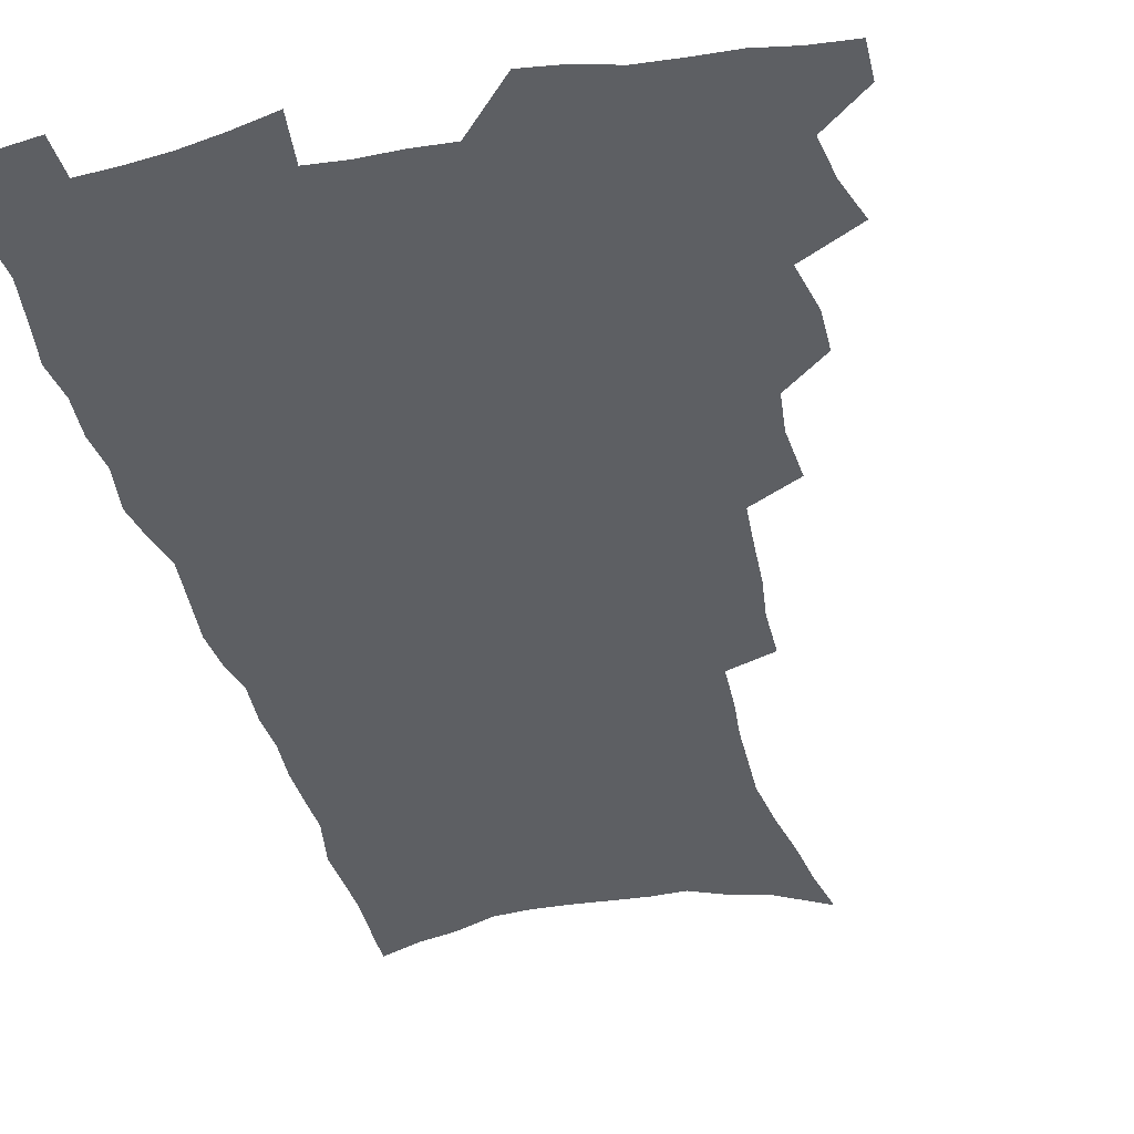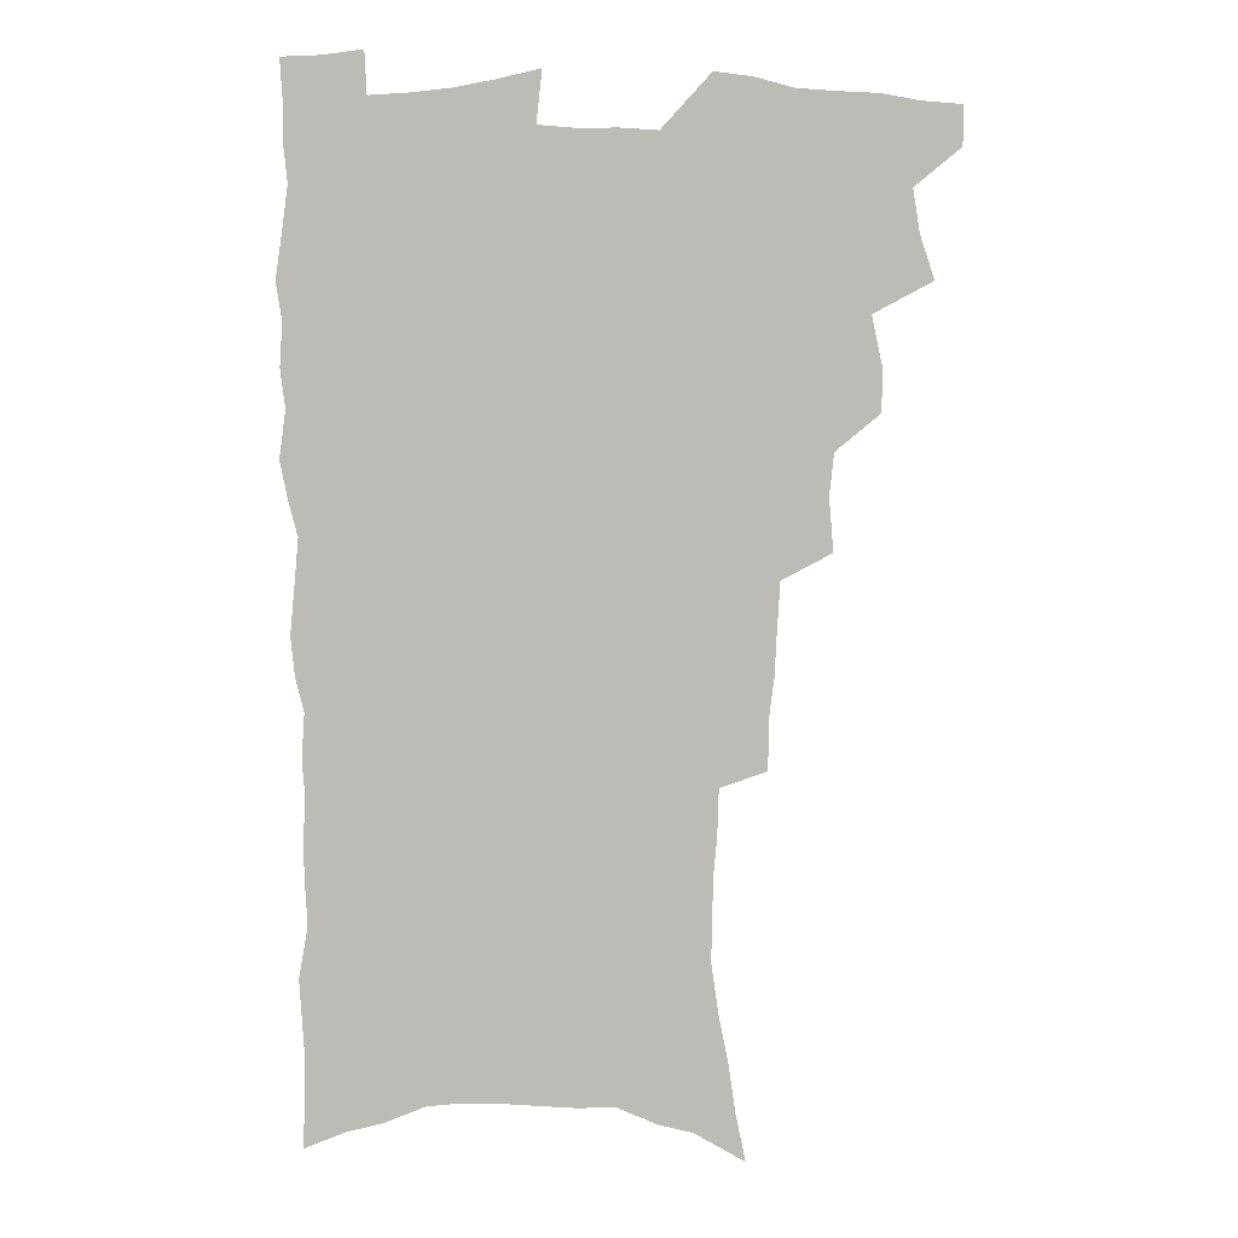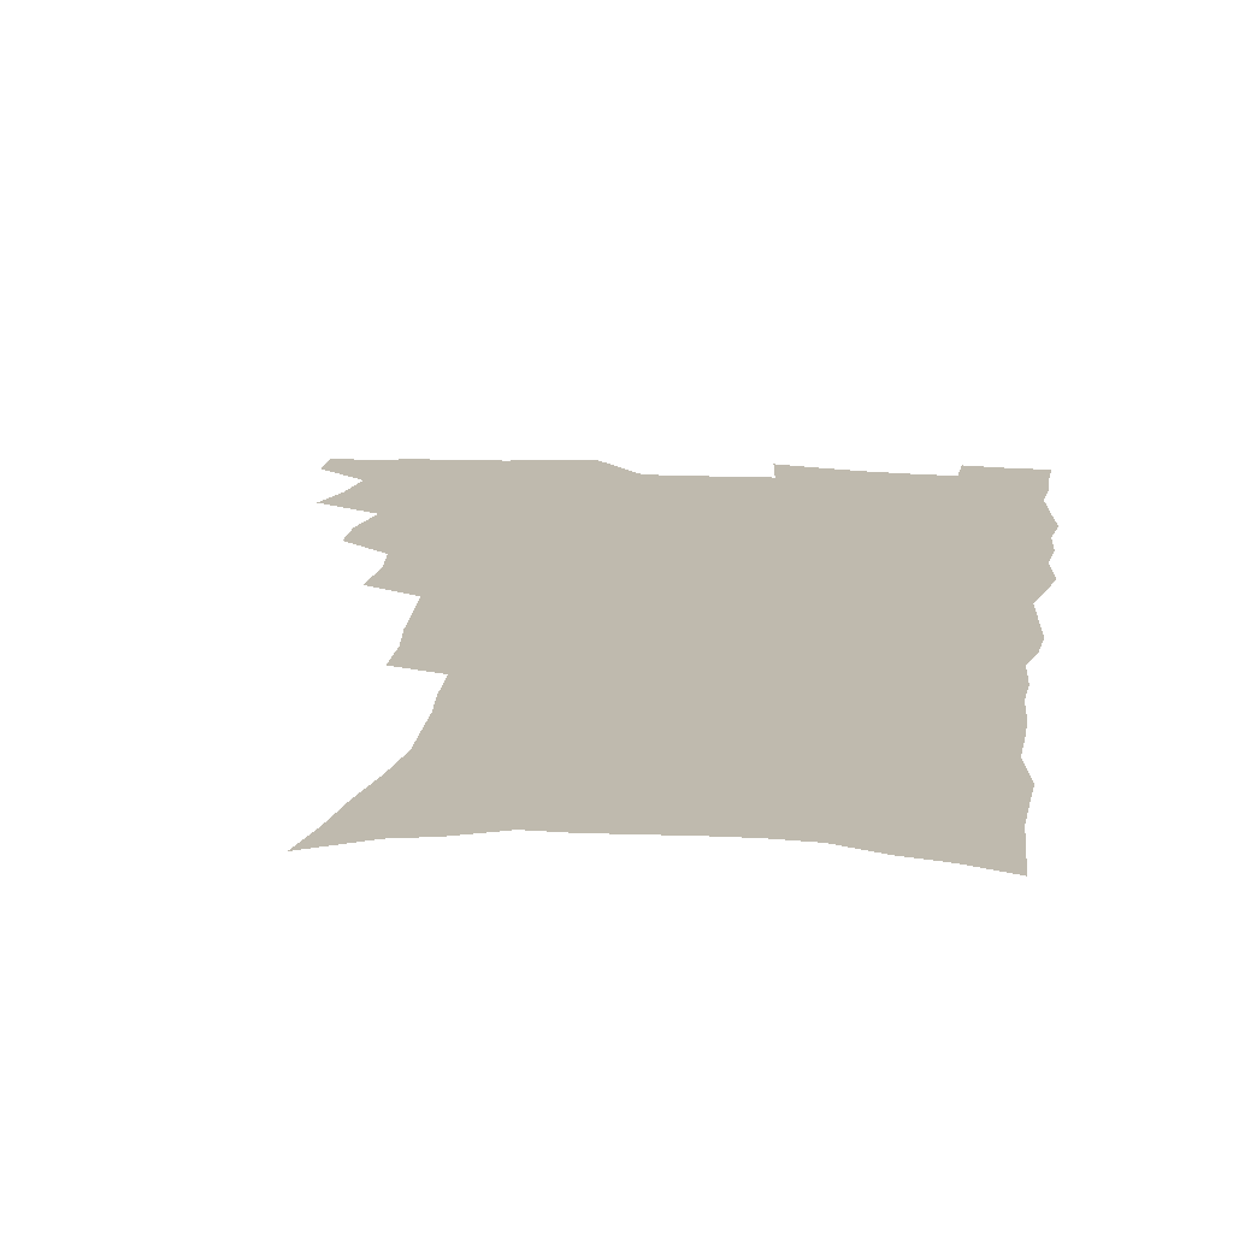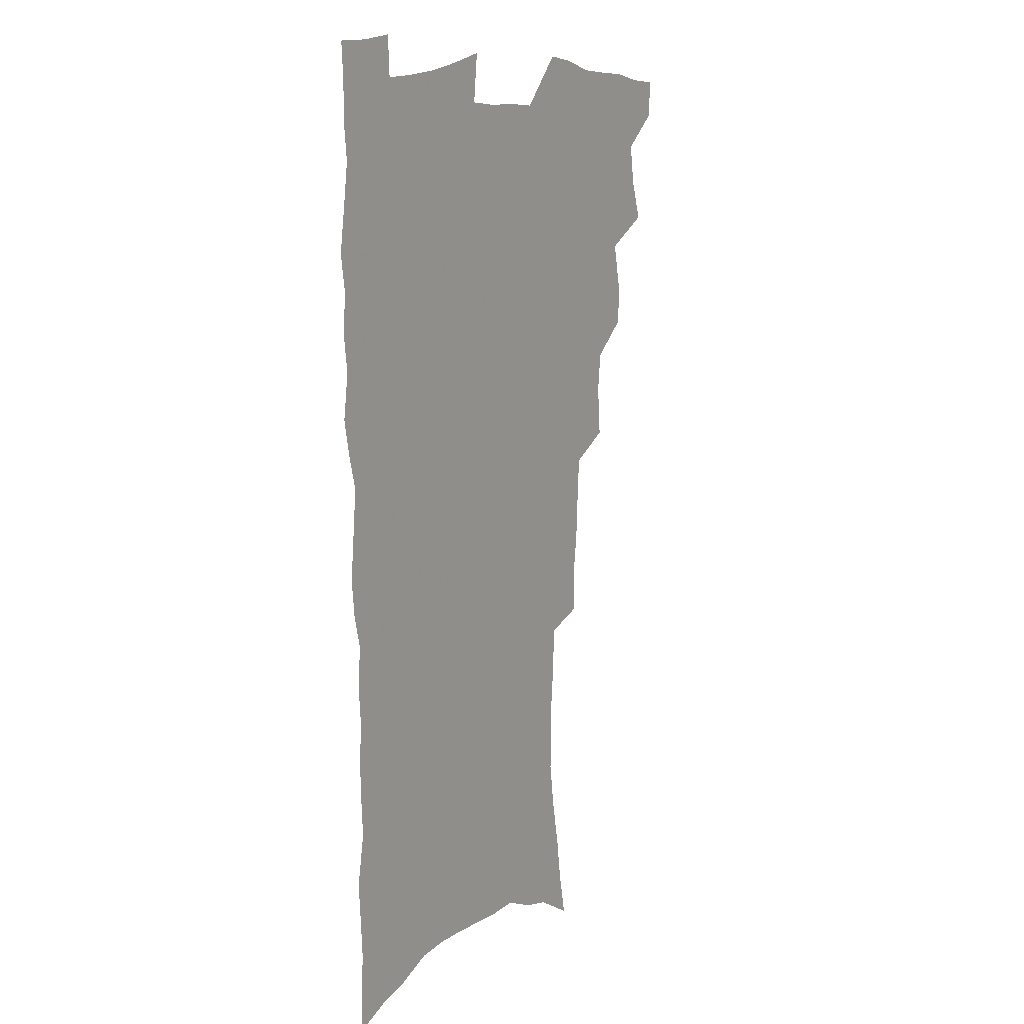
<metadata>
{"format":"obj","ext":"obj","renderer":"f3d","projection":"perspective","resolution":1024,"background":"white","views":[{"elev":-39.9,"azim":-166.2,"up":"+Z"},{"elev":6.1,"azim":179.3,"up":"+Y"},{"elev":15.6,"azim":7.6,"up":"+Z"},{"elev":11.9,"azim":121.8,"up":"+Y"}]}
</metadata>
<code>
v 480.7 535.3 0
v 480.4 550.1 0
v 489.9 488.6 0
v 495.4 504.8 0
v 498 521.1 0
v 497.6 535.8 0
v 495.5 551.3 0
v 508.2 441.9 0
v 508.1 458.2 0
v 512.1 476.8 0
v 515.8 493.1 0
v 513.2 507 0
v 514.6 522 0
v 513.3 536.5 0
v 510 553.9 0
v 524.9 392.1 0
v 526.6 412.3 0
v 524.9 428.1 0
v 528.7 447.3 0
v 528.8 463.2 0
v 528.4 478.3 0
v 529.5 493.6 0
v 530.1 508.5 0
v 529.8 522.7 0
v 528.5 536.9 0
v 525.2 554.6 0
v 547.8 313.1 0
v 547.7 331.7 0
v 545.7 347.5 0
v 544.8 364.8 0
v 543.8 382.1 0
v 543 399.4 0
v 543 416.6 0
v 546.1 435.8 0
v 544.3 449.7 0
v 545.6 465.7 0
v 546.2 480.8 0
v 544.7 494.9 0
v 545.1 509.3 0
v 544.4 523.7 0
v 542.7 538.4 0
v 539.9 555.6 0
v 555.1 168.1 0
v 558.9 186.3 0
v 561.4 203.8 0
v 565.4 224.1 0
v 568.1 243 0
v 567.7 258 0
v 567.5 273.8 0
v 566.1 288.9 0
v 565.5 306.9 0
v 564.8 324.5 0
v 563.1 339.9 0
v 562.2 356.2 0
v 561.1 372.3 0
v 560.4 388.8 0
v 560.7 406 0
v 560.6 422.2 0
v 560.3 437.4 0
v 562.1 454 0
v 560.8 467.5 0
v 561.3 482.2 0
v 562.3 496.4 0
v 560.3 510.6 0
v 558.8 525.3 0
v 557.2 540.6 0
v 554.2 559.5 0
v 574.3 179 0
v 574.3 193.3 0
v 580.1 217 0
v 581.8 234.8 0
v 582.4 251.4 0
v 582.5 267.4 0
v 581.1 281.5 0
v 579.4 295.9 0
v 580.1 315.5 0
v 579.3 331.6 0
v 578.3 346.9 0
v 577.8 363 0
v 576.1 377.4 0
v 576.5 394.6 0
v 575.2 408.8 0
v 576.1 425.5 0
v 575.5 439.9 0
v 576 455.1 0
v 576 469.3 0
v 576.3 483.6 0
v 575.6 497.3 0
v 575.8 511 0
v 574.2 525.3 0
v 572.2 541.1 0
v 568.6 561.4 0
v 587.4 182.3 0
v 592.5 205.6 0
v 595.2 225.6 0
v 595.1 240.4 0
v 596.5 259.4 0
v 595.4 272.9 0
v 594.1 287 0
v 594 304.6 0
v 592.9 319.4 0
v 591.6 333.7 0
v 592.7 352.8 0
v 591.6 366.7 0
v 590.5 381.5 0
v 590.4 397.3 0
v 590.5 412.6 0
v 590.7 428 0
v 590 441.8 0
v 590.1 456.3 0
v 591 471.2 0
v 590.6 484.4 0
v 590 498 0
v 589.5 511.8 0
v 588.3 526.5 0
v 587.3 541 0
v 603 189 0
v 605.9 209.3 0
v 607.3 227.5 0
v 607.8 244.3 0
v 608 260.3 0
v 607.3 274.8 0
v 606.9 291.1 0
v 606.3 307 0
v 605.9 323.6 0
v 606 340.7 0
v 605.1 352.8 0
v 604.7 369.3 0
v 604.3 384.8 0
v 604.7 401.1 0
v 604.1 414 0
v 604.2 429.2 0
v 604 443.1 0
v 603.9 457.1 0
v 604.2 471.1 0
v 604.3 484.8 0
v 604.5 498.3 0
v 603.8 512.2 0
v 602.5 527.1 0
v 601.6 541.9 0
v 616.4 188.5 0
v 619.2 213 0
v 620 230.7 0
v 620 246 0
v 620.1 262.8 0
v 619.6 277.5 0
v 619 292.2 0
v 618.8 309.9 0
v 618.6 327 0
v 618.2 341.8 0
v 617.7 355 0
v 617.5 370.8 0
v 617.3 385.6 0
v 617.3 400.9 0
v 617.1 413.8 0
v 617.5 430.2 0
v 617.4 443.6 0
v 617.7 458.1 0
v 617.9 471.7 0
v 617.8 484.9 0
v 618 498.6 0
v 618 512 0
v 618 525.7 0
v 616.4 541.7 0
v 630.4 189.4 0
v 631.7 212.4 0
v 632.2 231.1 0
v 632.2 247.7 0
v 632.1 264.1 0
v 631.8 278.9 0
v 631.5 295.4 0
v 631.1 310.8 0
v 630.9 326.7 0
v 630.6 341.7 0
v 630.4 356.3 0
v 630.3 371 0
v 630.2 386.8 0
v 630.2 400.8 0
v 630.3 415.2 0
v 630.5 430.5 0
v 630.7 443.9 0
v 630.9 458 0
v 631.2 471.5 0
v 631.3 484.9 0
v 631.6 498.5 0
v 631.7 512 0
v 631.8 525.5 0
v 630.6 542.8 0
v 628.4 562.4 0
v 644.4 190.3 0
v 644.5 213.5 0
v 644.4 231.1 0
v 644.5 246.1 0
v 644.2 263.7 0
v 644.1 279.6 0
v 643.8 295.1 0
v 643.3 312.2 0
v 643.2 326.9 0
v 643.2 340.9 0
v 643.1 355.4 0
v 642.9 371.6 0
v 643 386.3 0
v 643.2 400.6 0
v 643.4 415.1 0
v 643.5 429.9 0
v 643.9 443.6 0
v 644.2 457.7 0
v 644.6 471.3 0
v 645 485.3 0
v 645.3 498.6 0
v 645.5 511.8 0
v 645.6 525.8 0
v 645.6 541.2 0
v 644.6 558.5 0
v 658.3 190.6 0
v 657.4 211.7 0
v 657.1 228.8 0
v 656.7 245.5 0
v 658.4 257.5 0
v 656.5 277.8 0
v 656.3 293.7 0
v 655.9 309.5 0
v 655.5 325.9 0
v 655.5 340.8 0
v 655.7 355.3 0
v 655.7 370.4 0
v 655.9 385.1 0
v 656.4 399 0
v 656.5 413.9 0
v 657.1 428 0
v 657.3 442.5 0
v 658.1 456 0
v 658.1 470.6 0
v 658.5 484.4 0
v 658.7 498.2 0
v 659.4 511.8 0
v 659.8 525.7 0
v 660.4 539.6 0
v 660.3 555.5 0
v 672.1 189.4 0
v 671 208.4 0
v 669.6 227.9 0
v 670.4 241.8 0
v 670.1 257.7 0
v 668.2 278.7 0
v 668.8 292.3 0
v 667.9 309.7 0
v 667.7 324.7 0
v 668.1 339 0
v 668.7 353 0
v 668.3 369.2 0
v 669.2 382.8 0
v 669.7 397.2 0
v 671.2 410.4 0
v 671.1 425.4 0
v 670.8 440.9 0
v 671.7 454.8 0
v 672 469.1 0
v 671.7 484.1 0
v 672.5 497.5 0
v 673.2 511.1 0
v 674 525.1 0
v 674.6 539.3 0
v 675.3 553.8 0
v 687.4 183.3 0
v 685.3 203.4 0
v 682.7 224.8 0
v 683.3 239.5 0
v 682.4 256.8 0
v 682.7 272.3 0
v 681.5 289.7 0
v 681.9 304.3 0
v 680.2 322 0
v 682.1 334.7 0
v 682.3 349.6 0
v 683.4 363.8 0
v 683 379.5 0
v 683.8 393.8 0
v 684.9 407.9 0
v 684.7 423.6 0
v 685.9 437.4 0
v 686 452.6 0
v 686.4 467.1 0
v 686.3 482 0
v 687.2 495.9 0
v 687.4 510.3 0
v 688.2 524.3 0
v 688.9 538.3 0
v 689.8 552.9 0
v 690.6 568.8 0
v 701.6 179.8 0
v 699.9 198.6 0
v 699.6 215.3 0
v 698.8 232.3 0
v 696.6 251.3 0
v 696.9 266.6 0
v 696.7 282.5 0
v 696 298.7 0
v 696.9 313.4 0
v 697 328.6 0
v 697.6 343.4 0
v 699.6 357 0
v 699.4 372.8 0
v 699.1 388.7 0
v 699.8 403.8 0
v 699.7 419.5 0
v 699.8 434.8 0
v 702.3 448.5 0
v 702.4 463.7 0
v 700.6 480.1 0
v 702.7 493.7 0
v 702.7 508.6 0
v 702.5 523.5 0
v 702.9 537.4 0
v 704.6 552.1 0
v 705.5 566.7 0
v 716.8 173.8 0
v 716.5 190.3 0
v 716 207 0
v 716.9 221.8 0
v 717.8 236.9 0
v 714.4 256.8 0
v 715.2 271.4 0
v 715.7 286.5 0
v 714.7 303.3 0
v 715.7 317.9 0
v 714.6 334.8 0
v 717.8 347.7 0
v 719.2 362.4 0
v 717.6 380.1 0
v 716 397.9 0
v 719.5 411.3 0
v 722.3 425.6 0
v 719.8 443.3 0
v 721.6 457.8 0
v 720.6 474.2 0
v 722.7 488.5 0
v 720.2 505.4 0
v 718 522.4 0
v 719.4 536.9 0
v 719.3 551.5 0
v 720.2 566.1 0
f 5 6 1
f 1 6 2
f 6 7 2
f 10 11 3
f 3 11 4
f 11 12 4
f 4 12 5
f 12 13 5
f 5 13 6
f 13 14 6
f 6 14 7
f 14 15 7
f 18 19 8
f 8 19 9
f 19 20 9
f 9 20 10
f 20 21 10
f 10 21 11
f 21 22 11
f 11 22 12
f 22 23 12
f 12 23 13
f 23 24 13
f 13 24 14
f 24 25 14
f 14 25 15
f 25 26 15
f 31 32 16
f 16 32 17
f 32 33 17
f 17 33 18
f 33 34 18
f 18 34 19
f 34 35 19
f 19 35 20
f 35 36 20
f 20 36 21
f 36 37 21
f 21 37 22
f 37 38 22
f 22 38 23
f 38 39 23
f 23 39 24
f 39 40 24
f 24 40 25
f 40 41 25
f 25 41 26
f 41 42 26
f 51 52 27
f 27 52 28
f 52 53 28
f 28 53 29
f 53 54 29
f 29 54 30
f 54 55 30
f 30 55 31
f 55 56 31
f 31 56 32
f 56 57 32
f 32 57 33
f 57 58 33
f 33 58 34
f 58 59 34
f 34 59 35
f 59 60 35
f 35 60 36
f 60 61 36
f 36 61 37
f 61 62 37
f 37 62 38
f 62 63 38
f 38 63 39
f 63 64 39
f 39 64 40
f 64 65 40
f 40 65 41
f 65 66 41
f 41 66 42
f 66 67 42
f 43 68 44
f 68 69 44
f 44 69 45
f 69 70 45
f 45 70 46
f 70 71 46
f 46 71 47
f 71 72 47
f 47 72 48
f 72 73 48
f 48 73 49
f 73 74 49
f 49 74 50
f 74 75 50
f 50 75 51
f 75 76 51
f 51 76 52
f 76 77 52
f 52 77 53
f 77 78 53
f 53 78 54
f 78 79 54
f 54 79 55
f 79 80 55
f 55 80 56
f 80 81 56
f 56 81 57
f 81 82 57
f 57 82 58
f 82 83 58
f 58 83 59
f 83 84 59
f 59 84 60
f 84 85 60
f 60 85 61
f 85 86 61
f 61 86 62
f 86 87 62
f 62 87 63
f 87 88 63
f 63 88 64
f 88 89 64
f 64 89 65
f 89 90 65
f 65 90 66
f 90 91 66
f 66 91 67
f 91 92 67
f 68 93 69
f 93 94 69
f 69 94 70
f 94 95 70
f 70 95 71
f 95 96 71
f 71 96 72
f 96 97 72
f 72 97 73
f 97 98 73
f 73 98 74
f 98 99 74
f 74 99 75
f 99 100 75
f 75 100 76
f 100 101 76
f 76 101 77
f 101 102 77
f 77 102 78
f 102 103 78
f 78 103 79
f 103 104 79
f 79 104 80
f 104 105 80
f 80 105 81
f 105 106 81
f 81 106 82
f 106 107 82
f 82 107 83
f 107 108 83
f 83 108 84
f 108 109 84
f 84 109 85
f 109 110 85
f 85 110 86
f 110 111 86
f 86 111 87
f 111 112 87
f 87 112 88
f 112 113 88
f 88 113 89
f 113 114 89
f 89 114 90
f 114 115 90
f 90 115 91
f 115 116 91
f 91 116 92
f 93 117 94
f 117 118 94
f 94 118 95
f 118 119 95
f 95 119 96
f 119 120 96
f 96 120 97
f 120 121 97
f 97 121 98
f 121 122 98
f 98 122 99
f 122 123 99
f 99 123 100
f 123 124 100
f 100 124 101
f 124 125 101
f 101 125 102
f 125 126 102
f 102 126 103
f 126 127 103
f 103 127 104
f 127 128 104
f 104 128 105
f 128 129 105
f 105 129 106
f 129 130 106
f 106 130 107
f 130 131 107
f 107 131 108
f 131 132 108
f 108 132 109
f 132 133 109
f 109 133 110
f 133 134 110
f 110 134 111
f 134 135 111
f 111 135 112
f 135 136 112
f 112 136 113
f 136 137 113
f 113 137 114
f 137 138 114
f 114 138 115
f 138 139 115
f 115 139 116
f 139 140 116
f 117 141 118
f 141 142 118
f 118 142 119
f 142 143 119
f 119 143 120
f 143 144 120
f 120 144 121
f 144 145 121
f 121 145 122
f 145 146 122
f 122 146 123
f 146 147 123
f 123 147 124
f 147 148 124
f 124 148 125
f 148 149 125
f 125 149 126
f 149 150 126
f 126 150 127
f 150 151 127
f 127 151 128
f 151 152 128
f 128 152 129
f 152 153 129
f 129 153 130
f 153 154 130
f 130 154 131
f 154 155 131
f 131 155 132
f 155 156 132
f 132 156 133
f 156 157 133
f 133 157 134
f 157 158 134
f 134 158 135
f 158 159 135
f 135 159 136
f 159 160 136
f 136 160 137
f 160 161 137
f 137 161 138
f 161 162 138
f 138 162 139
f 162 163 139
f 139 163 140
f 163 164 140
f 141 165 142
f 165 166 142
f 142 166 143
f 166 167 143
f 143 167 144
f 167 168 144
f 144 168 145
f 168 169 145
f 145 169 146
f 169 170 146
f 146 170 147
f 170 171 147
f 147 171 148
f 171 172 148
f 148 172 149
f 172 173 149
f 149 173 150
f 173 174 150
f 150 174 151
f 174 175 151
f 151 175 152
f 175 176 152
f 152 176 153
f 176 177 153
f 153 177 154
f 177 178 154
f 154 178 155
f 178 179 155
f 155 179 156
f 179 180 156
f 156 180 157
f 180 181 157
f 157 181 158
f 181 182 158
f 158 182 159
f 182 183 159
f 159 183 160
f 183 184 160
f 160 184 161
f 184 185 161
f 161 185 162
f 185 186 162
f 162 186 163
f 186 187 163
f 163 187 164
f 187 188 164
f 165 190 166
f 190 191 166
f 166 191 167
f 191 192 167
f 167 192 168
f 192 193 168
f 168 193 169
f 193 194 169
f 169 194 170
f 194 195 170
f 170 195 171
f 195 196 171
f 171 196 172
f 196 197 172
f 172 197 173
f 197 198 173
f 173 198 174
f 198 199 174
f 174 199 175
f 199 200 175
f 175 200 176
f 200 201 176
f 176 201 177
f 201 202 177
f 177 202 178
f 202 203 178
f 178 203 179
f 203 204 179
f 179 204 180
f 204 205 180
f 180 205 181
f 205 206 181
f 181 206 182
f 206 207 182
f 182 207 183
f 207 208 183
f 183 208 184
f 208 209 184
f 184 209 185
f 209 210 185
f 185 210 186
f 210 211 186
f 186 211 187
f 211 212 187
f 187 212 188
f 212 213 188
f 188 213 189
f 213 214 189
f 190 215 191
f 215 216 191
f 191 216 192
f 216 217 192
f 192 217 193
f 217 218 193
f 193 218 194
f 218 219 194
f 194 219 195
f 219 220 195
f 195 220 196
f 220 221 196
f 196 221 197
f 221 222 197
f 197 222 198
f 222 223 198
f 198 223 199
f 223 224 199
f 199 224 200
f 224 225 200
f 200 225 201
f 225 226 201
f 201 226 202
f 226 227 202
f 202 227 203
f 227 228 203
f 203 228 204
f 228 229 204
f 204 229 205
f 229 230 205
f 205 230 206
f 230 231 206
f 206 231 207
f 231 232 207
f 207 232 208
f 232 233 208
f 208 233 209
f 233 234 209
f 209 234 210
f 234 235 210
f 210 235 211
f 235 236 211
f 211 236 212
f 236 237 212
f 212 237 213
f 237 238 213
f 213 238 214
f 238 239 214
f 215 240 216
f 240 241 216
f 216 241 217
f 241 242 217
f 217 242 218
f 242 243 218
f 218 243 219
f 243 244 219
f 219 244 220
f 244 245 220
f 220 245 221
f 245 246 221
f 221 246 222
f 246 247 222
f 222 247 223
f 247 248 223
f 223 248 224
f 248 249 224
f 224 249 225
f 249 250 225
f 225 250 226
f 250 251 226
f 226 251 227
f 251 252 227
f 227 252 228
f 252 253 228
f 228 253 229
f 253 254 229
f 229 254 230
f 254 255 230
f 230 255 231
f 255 256 231
f 231 256 232
f 256 257 232
f 232 257 233
f 257 258 233
f 233 258 234
f 258 259 234
f 234 259 235
f 259 260 235
f 235 260 236
f 260 261 236
f 236 261 237
f 261 262 237
f 237 262 238
f 262 263 238
f 238 263 239
f 263 264 239
f 240 265 241
f 265 266 241
f 241 266 242
f 266 267 242
f 242 267 243
f 267 268 243
f 243 268 244
f 268 269 244
f 244 269 245
f 269 270 245
f 245 270 246
f 270 271 246
f 246 271 247
f 271 272 247
f 247 272 248
f 272 273 248
f 248 273 249
f 273 274 249
f 249 274 250
f 274 275 250
f 250 275 251
f 275 276 251
f 251 276 252
f 276 277 252
f 252 277 253
f 277 278 253
f 253 278 254
f 278 279 254
f 254 279 255
f 279 280 255
f 255 280 256
f 280 281 256
f 256 281 257
f 281 282 257
f 257 282 258
f 282 283 258
f 258 283 259
f 283 284 259
f 259 284 260
f 284 285 260
f 260 285 261
f 285 286 261
f 261 286 262
f 286 287 262
f 262 287 263
f 287 288 263
f 263 288 264
f 288 289 264
f 265 291 266
f 291 292 266
f 266 292 267
f 292 293 267
f 267 293 268
f 293 294 268
f 268 294 269
f 294 295 269
f 269 295 270
f 295 296 270
f 270 296 271
f 296 297 271
f 271 297 272
f 297 298 272
f 272 298 273
f 298 299 273
f 273 299 274
f 299 300 274
f 274 300 275
f 300 301 275
f 275 301 276
f 301 302 276
f 276 302 277
f 302 303 277
f 277 303 278
f 303 304 278
f 278 304 279
f 304 305 279
f 279 305 280
f 305 306 280
f 280 306 281
f 306 307 281
f 281 307 282
f 307 308 282
f 282 308 283
f 308 309 283
f 283 309 284
f 309 310 284
f 284 310 285
f 310 311 285
f 285 311 286
f 311 312 286
f 286 312 287
f 312 313 287
f 287 313 288
f 313 314 288
f 288 314 289
f 314 315 289
f 289 315 290
f 315 316 290
f 291 317 292
f 317 318 292
f 292 318 293
f 318 319 293
f 293 319 294
f 319 320 294
f 294 320 295
f 320 321 295
f 295 321 296
f 321 322 296
f 296 322 297
f 322 323 297
f 297 323 298
f 323 324 298
f 298 324 299
f 324 325 299
f 299 325 300
f 325 326 300
f 300 326 301
f 326 327 301
f 301 327 302
f 327 328 302
f 302 328 303
f 328 329 303
f 303 329 304
f 329 330 304
f 304 330 305
f 330 331 305
f 305 331 306
f 331 332 306
f 306 332 307
f 332 333 307
f 307 333 308
f 333 334 308
f 308 334 309
f 334 335 309
f 309 335 310
f 335 336 310
f 310 336 311
f 336 337 311
f 311 337 312
f 337 338 312
f 312 338 313
f 338 339 313
f 313 339 314
f 339 340 314
f 314 340 315
f 340 341 315
f 315 341 316
f 341 342 316

</code>
